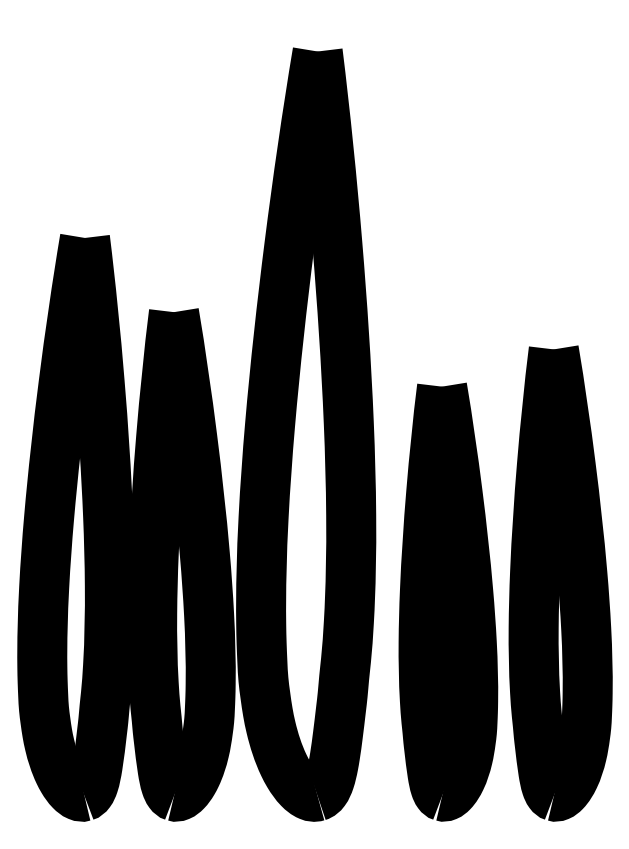
<metadata>
{"format":"dxf","ext":"dxf","renderer":"ezdxf+matplotlib","layout":"modelspace","background":"white","min_lineweight":24,"dpi":150}
</metadata>
<code>
0
SECTION
2
ENTITIES
0
SPLINE
8
Shape2DView
210
0
220
0
230
1
70
8
71
3
72
50
73
46
74
0
40
0
40
0
40
0
40
0
40
0.2626
40
0.2626
40
0.2626
40
0.5053
40
0.5053
40
0.5053
40
0.6301
40
0.6301
40
0.6301
40
0.7738
40
0.7738
40
0.7738
40
0.7997
40
0.7997
40
0.7997
40
0.8245
40
0.8245
40
0.8245
40
0.8481
40
0.8481
40
0.8481
40
0.87
40
0.87
40
0.87
40
0.8922
40
0.8922
40
0.8922
40
0.9131
40
0.9131
40
0.9131
40
0.9666
40
0.9666
40
0.9666
40
0.981
40
0.981
40
0.981
40
1.004
40
1.004
40
1.004
40
1.021
40
1.021
40
1.021
40
1.032
40
1.032
40
1.032
40
1.032
10
3.295
20
100
30
37.28
10
1.857
20
91.37
30
37.28
10
0.6095
20
82.7
30
37.28
10
-0.4929
20
74.02
30
37.28
10
-1.508
20
65.99
30
37.28
10
-2.4
20
57.95
30
37.28
10
-3.094
20
49.88
30
37.28
10
-3.449
20
45.74
30
37.28
10
-3.748
20
41.59
30
37.28
10
-3.964
20
37.44
30
37.28
10
-4.21
20
32.65
30
37.28
10
-4.349
20
27.87
30
37.28
10
-4.285
20
23.08
30
37.28
10
-4.275
20
22.21
30
37.28
10
-4.255
20
21.35
30
37.28
10
-4.228
20
20.48
30
37.28
10
-4.199
20
19.66
30
37.28
10
-4.166
20
18.83
30
37.28
10
-4.127
20
18
30
37.28
10
-4.092
20
17.22
30
37.28
10
-4.056
20
16.43
30
37.28
10
-3.984
20
15.65
30
37.28
10
-3.917
20
14.93
30
37.28
10
-3.819
20
14.2
30
37.28
10
-3.72
20
13.48
30
37.28
10
-3.619
20
12.75
30
37.28
10
-3.516
20
12.01
30
37.28
10
-3.39
20
11.28
30
37.28
10
-3.271
20
10.59
30
37.28
10
-3.131
20
9.91
30
37.28
10
-2.97
20
9.231
30
37.28
10
-2.56
20
7.497
30
37.28
10
-2.018
20
5.788
30
37.28
10
-1.251
20
4.177
30
37.28
10
-1.045
20
3.745
30
37.28
10
-0.8196
20
3.322
30
37.28
10
-0.5755
20
2.909
30
37.28
10
-0.1783
20
2.244
30
37.28
10
0.2707
20
1.604
30
37.28
10
0.8121
20
1.047
30
37.28
10
1.195
20
0.6592
30
37.28
10
1.624
20
0.3007
30
37.28
10
2.133
20
0.08874
30
37.28
10
2.501
20
-0.06161
30
37.28
10
2.907
20
-0.1232
30
37.28
10
3.295
20
-6.939e-18
30
37.28
0
SPLINE
8
Shape2DView
210
0
220
0
230
1
70
8
71
3
72
47
73
43
74
0
40
0
40
0
40
0
40
0
40
0.01177
40
0.01177
40
0.01177
40
0.02731
40
0.02731
40
0.02731
40
0.04812
40
0.04812
40
0.04812
40
0.06057
40
0.06057
40
0.06057
40
0.08961
40
0.08961
40
0.08961
40
0.1244
40
0.1244
40
0.1244
40
0.1441
40
0.1441
40
0.1441
40
0.1668
40
0.1668
40
0.1668
40
0.1906
40
0.1906
40
0.1906
40
0.2416
40
0.2416
40
0.2416
40
0.3852
40
0.3852
40
0.3852
40
0.5095
40
0.5095
40
0.5095
40
0.7504
40
0.7504
40
0.7504
40
1.01
40
1.01
40
1.01
40
1.01
10
3.295
20
-5.551e-17
30
37.28
10
3.682
20
0.1159
30
37.28
10
3.986
20
0.3836
30
37.28
10
4.222
20
0.6998
30
37.28
10
4.532
20
1.119
30
37.28
10
4.732
20
1.605
30
37.28
10
4.898
20
2.094
30
37.28
10
5.116
20
2.753
30
37.28
10
5.267
20
3.432
30
37.28
10
5.399
20
4.113
30
37.28
10
5.477
20
4.521
30
37.28
10
5.548
20
4.93
30
37.28
10
5.612
20
5.34
30
37.28
10
5.763
20
6.296
30
37.28
10
5.891
20
7.256
30
37.28
10
6.014
20
8.216
30
37.28
10
6.161
20
9.365
30
37.28
10
6.294
20
10.52
30
37.28
10
6.43
20
11.67
30
37.28
10
6.51
20
12.32
30
37.28
10
6.584
20
12.97
30
37.28
10
6.652
20
13.62
30
37.28
10
6.727
20
14.38
30
37.28
10
6.782
20
15.14
30
37.28
10
6.855
20
15.89
30
37.28
10
6.93
20
16.68
30
37.28
10
7.023
20
17.47
30
37.28
10
7.102
20
18.25
30
37.28
10
7.267
20
19.94
30
37.28
10
7.382
20
21.64
30
37.28
10
7.484
20
23.34
30
37.28
10
7.759
20
28.12
30
37.28
10
7.832
20
32.91
30
37.28
10
7.797
20
37.7
30
37.28
10
7.765
20
41.84
30
37.28
10
7.648
20
45.98
30
37.28
10
7.476
20
50.12
30
37.28
10
7.139
20
58.14
30
37.28
10
6.601
20
66.16
30
37.28
10
5.939
20
74.16
30
37.28
10
5.22
20
82.79
30
37.28
10
4.355
20
91.41
30
37.28
10
3.295
20
100
30
37.28
0
SPLINE
8
Shape2DView004
210
0
220
0
230
1
70
8
71
3
72
44
73
40
74
0
40
0
40
0
40
0
40
0
40
0.2626
40
0.2626
40
0.2626
40
0.5053
40
0.5053
40
0.5053
40
0.6301
40
0.6301
40
0.6301
40
0.7738
40
0.7738
40
0.7738
40
0.7997
40
0.7997
40
0.7997
40
0.8245
40
0.8245
40
0.8245
40
0.8481
40
0.8481
40
0.8481
40
0.87
40
0.87
40
0.87
40
0.9131
40
0.9131
40
0.9131
40
0.9666
40
0.9666
40
0.9666
40
1.004
40
1.004
40
1.004
40
1.021
40
1.021
40
1.021
40
1.032
40
1.032
40
1.032
40
1.032
10
20
20
55
30
0
10
20.79
20
50.25
30
0
10
21.48
20
45.48
30
0
10
22.08
20
40.71
30
0
10
22.64
20
36.29
30
0
10
23.13
20
31.87
30
0
10
23.51
20
27.44
30
0
10
23.71
20
25.16
30
0
10
23.87
20
22.87
30
0
10
23.99
20
20.59
30
0
10
24.13
20
17.96
30
0
10
24.2
20
15.33
30
0
10
24.17
20
12.69
30
0
10
24.16
20
12.22
30
0
10
24.15
20
11.74
30
0
10
24.14
20
11.27
30
0
10
24.12
20
10.81
30
0
10
24.1
20
10.36
30
0
10
24.08
20
9.903
30
0
10
24.07
20
9.471
30
0
10
24.04
20
9.039
30
0
10
24
20
8.609
30
0
10
23.96
20
8.21
30
0
10
23.92
20
7.812
30
0
10
23.86
20
7.414
30
0
10
23.75
20
6.63
30
0
10
23.63
20
5.847
30
0
10
23.45
20
5.077
30
0
10
23.22
20
4.124
30
0
10
22.92
20
3.183
30
0
10
22.5
20
2.298
30
0
10
22.2
20
1.678
30
0
10
21.85
20
1.075
30
0
10
21.37
20
0.576
30
0
10
21.16
20
0.3625
30
0
10
20.92
20
0.1654
30
0
10
20.64
20
0.0488
30
0
10
20.44
20
-0.03389
30
0
10
20.21
20
-0.06777
30
0
10
20
20
-6.939e-18
30
0
0
SPLINE
8
Shape2DView004
210
0
220
0
230
1
70
8
71
3
72
41
73
37
74
0
40
0
40
0
40
0
40
0
40
0.01177
40
0.01177
40
0.01177
40
0.02731
40
0.02731
40
0.02731
40
0.06057
40
0.06057
40
0.06057
40
0.1244
40
0.1244
40
0.1244
40
0.1441
40
0.1441
40
0.1441
40
0.1668
40
0.1668
40
0.1668
40
0.1906
40
0.1906
40
0.1906
40
0.2416
40
0.2416
40
0.2416
40
0.3852
40
0.3852
40
0.3852
40
0.5095
40
0.5095
40
0.5095
40
0.7504
40
0.7504
40
0.7504
40
1.01
40
1.01
40
1.01
40
1.01
10
20
20
0
30
0
10
19.79
20
0.06372
30
0
10
19.62
20
0.211
30
0
10
19.49
20
0.3849
30
0
10
19.32
20
0.6154
30
0
10
19.21
20
0.8826
30
0
10
19.12
20
1.152
30
0
10
18.93
20
1.732
30
0
10
18.82
20
2.336
30
0
10
18.73
20
2.937
30
0
10
18.55
20
4.093
30
0
10
18.41
20
5.256
30
0
10
18.28
20
6.417
30
0
10
18.23
20
6.775
30
0
10
18.19
20
7.134
30
0
10
18.15
20
7.492
30
0
10
18.12
20
7.908
30
0
10
18.08
20
8.325
30
0
10
18.04
20
8.741
30
0
10
18
20
9.174
30
0
10
17.95
20
9.606
30
0
10
17.91
20
10.04
30
0
10
17.82
20
10.97
30
0
10
17.75
20
11.9
30
0
10
17.7
20
12.84
30
0
10
17.54
20
15.47
30
0
10
17.5
20
18.1
30
0
10
17.52
20
20.73
30
0
10
17.54
20
23.01
30
0
10
17.6
20
25.29
30
0
10
17.7
20
27.56
30
0
10
17.89
20
31.98
30
0
10
18.18
20
36.39
30
0
10
18.55
20
40.79
30
0
10
18.94
20
45.53
30
0
10
19.42
20
50.27
30
0
10
20
20
55
30
0
0
SPLINE
8
Shape2DView001
210
0
220
0
230
1
70
8
71
3
72
50
73
46
74
0
40
0
40
0
40
0
40
0
40
0.2626
40
0.2626
40
0.2626
40
0.5053
40
0.5053
40
0.5053
40
0.6301
40
0.6301
40
0.6301
40
0.7738
40
0.7738
40
0.7738
40
0.7997
40
0.7997
40
0.7997
40
0.8245
40
0.8245
40
0.8245
40
0.8481
40
0.8481
40
0.8481
40
0.87
40
0.87
40
0.87
40
0.8922
40
0.8922
40
0.8922
40
0.9131
40
0.9131
40
0.9131
40
0.9666
40
0.9666
40
0.9666
40
0.981
40
0.981
40
0.981
40
1.004
40
1.004
40
1.004
40
1.021
40
1.021
40
1.021
40
1.032
40
1.032
40
1.032
40
1.032
10
-27.95
20
74.96
30
0
10
-29.03
20
68.49
30
0
10
-29.97
20
62
30
0
10
-30.8
20
55.49
30
0
10
-31.57
20
49.47
30
0
10
-32.24
20
43.44
30
0
10
-32.77
20
37.39
30
0
10
-33.03
20
34.29
30
0
10
-33.26
20
31.18
30
0
10
-33.42
20
28.06
30
0
10
-33.61
20
24.48
30
0
10
-33.72
20
20.89
30
0
10
-33.67
20
17.3
30
0
10
-33.66
20
16.65
30
0
10
-33.65
20
16
30
0
10
-33.63
20
15.36
30
0
10
-33.61
20
14.74
30
0
10
-33.59
20
14.12
30
0
10
-33.56
20
13.5
30
0
10
-33.53
20
12.91
30
0
10
-33.5
20
12.32
30
0
10
-33.45
20
11.73
30
0
10
-33.4
20
11.19
30
0
10
-33.33
20
10.65
30
0
10
-33.25
20
10.11
30
0
10
-33.18
20
9.554
30
0
10
-33.1
20
9.005
30
0
10
-33.01
20
8.457
30
0
10
-32.92
20
7.941
30
0
10
-32.81
20
7.429
30
0
10
-32.69
20
6.92
30
0
10
-32.39
20
5.62
30
0
10
-31.98
20
4.339
30
0
10
-31.41
20
3.132
30
0
10
-31.25
20
2.807
30
0
10
-31.08
20
2.49
30
0
10
-30.9
20
2.181
30
0
10
-30.6
20
1.682
30
0
10
-30.27
20
1.203
30
0
10
-29.86
20
0.7851
30
0
10
-29.57
20
0.4941
30
0
10
-29.25
20
0.2254
30
0
10
-28.87
20
0.06652
30
0
10
-28.6
20
-0.04619
30
0
10
-28.29
20
-0.09237
30
0
10
-28
20
0
30
0
0
SPLINE
8
Shape2DView001
210
0
220
0
230
1
70
8
71
3
72
41
73
37
74
0
40
0
40
0
40
0
40
0
40
0.01177
40
0.01177
40
0.01177
40
0.02731
40
0.02731
40
0.02731
40
0.06057
40
0.06057
40
0.06057
40
0.1244
40
0.1244
40
0.1244
40
0.1441
40
0.1441
40
0.1441
40
0.1668
40
0.1668
40
0.1668
40
0.1906
40
0.1906
40
0.1906
40
0.2416
40
0.2416
40
0.2416
40
0.3852
40
0.3852
40
0.3852
40
0.5095
40
0.5095
40
0.5095
40
0.7504
40
0.7504
40
0.7504
40
1.01
40
1.01
40
1.01
40
1.01
10
-28
20
2.776e-17
30
0
10
-27.71
20
0.08686
30
0
10
-27.48
20
0.2875
30
0
10
-27.3
20
0.5246
30
0
10
-27.07
20
0.8387
30
0
10
-26.92
20
1.203
30
0
10
-26.8
20
1.57
30
0
10
-26.54
20
2.361
30
0
10
-26.39
20
3.183
30
0
10
-26.26
20
4.003
30
0
10
-26.01
20
5.579
30
0
10
-25.83
20
7.163
30
0
10
-25.64
20
8.747
30
0
10
-25.58
20
9.235
30
0
10
-25.53
20
9.723
30
0
10
-25.48
20
10.21
30
0
10
-25.42
20
10.78
30
0
10
-25.38
20
11.35
30
0
10
-25.32
20
11.91
30
0
10
-25.27
20
12.5
30
0
10
-25.2
20
13.09
30
0
10
-25.14
20
13.68
30
0
10
-25.01
20
14.95
30
0
10
-24.93
20
16.22
30
0
10
-24.85
20
17.5
30
0
10
-24.64
20
21.08
30
0
10
-24.58
20
24.67
30
0
10
-24.61
20
28.26
30
0
10
-24.63
20
31.36
30
0
10
-24.71
20
34.47
30
0
10
-24.84
20
37.57
30
0
10
-25.09
20
43.58
30
0
10
-25.49
20
49.59
30
0
10
-25.98
20
55.59
30
0
10
-26.52
20
62.06
30
0
10
-27.16
20
68.52
30
0
10
-27.95
20
74.96
30
0
0
SPLINE
8
Shape2DView002
210
0
220
0
230
1
70
8
71
3
72
47
73
43
74
0
40
0
40
0
40
0
40
0
40
0.2626
40
0.2626
40
0.2626
40
0.5053
40
0.5053
40
0.5053
40
0.6301
40
0.6301
40
0.6301
40
0.7738
40
0.7738
40
0.7738
40
0.7997
40
0.7997
40
0.7997
40
0.8245
40
0.8245
40
0.8245
40
0.8481
40
0.8481
40
0.8481
40
0.87
40
0.87
40
0.87
40
0.9131
40
0.9131
40
0.9131
40
0.9666
40
0.9666
40
0.9666
40
0.981
40
0.981
40
0.981
40
1.004
40
1.004
40
1.004
40
1.021
40
1.021
40
1.021
40
1.032
40
1.032
40
1.032
40
1.032
10
-16
20
65
30
0
10
-15.06
20
59.39
30
0
10
-14.25
20
53.76
30
0
10
-13.54
20
48.11
30
0
10
-12.88
20
42.89
30
0
10
-12.3
20
37.66
30
0
10
-11.85
20
32.42
30
0
10
-11.61
20
29.73
30
0
10
-11.42
20
27.03
30
0
10
-11.28
20
24.33
30
0
10
-11.12
20
21.23
30
0
10
-11.03
20
18.11
30
0
10
-11.07
20
15
30
0
10
-11.08
20
14.44
30
0
10
-11.09
20
13.88
30
0
10
-11.11
20
13.31
30
0
10
-11.13
20
12.78
30
0
10
-11.15
20
12.24
30
0
10
-11.18
20
11.7
30
0
10
-11.2
20
11.19
30
0
10
-11.22
20
10.68
30
0
10
-11.27
20
10.17
30
0
10
-11.32
20
9.703
30
0
10
-11.37
20
9.232
30
0
10
-11.44
20
8.762
30
0
10
-11.56
20
7.835
30
0
10
-11.71
20
6.91
30
0
10
-11.93
20
6
30
0
10
-12.19
20
4.873
30
0
10
-12.55
20
3.762
30
0
10
-13.05
20
2.715
30
0
10
-13.18
20
2.434
30
0
10
-13.33
20
2.159
30
0
10
-13.48
20
1.891
30
0
10
-13.74
20
1.459
30
0
10
-14.03
20
1.043
30
0
10
-14.39
20
0.6807
30
0
10
-14.63
20
0.4284
30
0
10
-14.91
20
0.1955
30
0
10
-15.24
20
0.05768
30
0
10
-15.48
20
-0.04005
30
0
10
-15.75
20
-0.08009
30
0
10
-16
20
0
30
0
0
SPLINE
8
Shape2DView002
210
0
220
0
230
1
70
8
71
3
72
41
73
37
74
0
40
0
40
0
40
0
40
0
40
0.01177
40
0.01177
40
0.01177
40
0.02731
40
0.02731
40
0.02731
40
0.06057
40
0.06057
40
0.06057
40
0.1244
40
0.1244
40
0.1244
40
0.1441
40
0.1441
40
0.1441
40
0.1668
40
0.1668
40
0.1668
40
0.1906
40
0.1906
40
0.1906
40
0.2416
40
0.2416
40
0.2416
40
0.3852
40
0.3852
40
0.3852
40
0.5095
40
0.5095
40
0.5095
40
0.7504
40
0.7504
40
0.7504
40
1.01
40
1.01
40
1.01
40
1.01
10
-16
20
0
30
0
10
-16.25
20
0.07531
30
0
10
-16.45
20
0.2493
30
0
10
-16.6
20
0.4549
30
0
10
-16.8
20
0.7272
30
0
10
-16.93
20
1.043
30
0
10
-17.04
20
1.361
30
0
10
-17.27
20
2.047
30
0
10
-17.39
20
2.76
30
0
10
-17.51
20
3.471
30
0
10
-17.72
20
4.837
30
0
10
-17.88
20
6.211
30
0
10
-18.04
20
7.584
30
0
10
-18.09
20
8.007
30
0
10
-18.14
20
8.431
30
0
10
-18.18
20
8.855
30
0
10
-18.23
20
9.346
30
0
10
-18.27
20
9.839
30
0
10
-18.31
20
10.33
30
0
10
-18.36
20
10.84
30
0
10
-18.42
20
11.35
30
0
10
-18.47
20
11.86
30
0
10
-18.58
20
12.96
30
0
10
-18.66
20
14.07
30
0
10
-18.72
20
15.17
30
0
10
-18.9
20
18.28
30
0
10
-18.95
20
21.39
30
0
10
-18.93
20
24.5
30
0
10
-18.9
20
27.19
30
0
10
-18.83
20
29.89
30
0
10
-18.72
20
32.58
30
0
10
-18.5
20
37.79
30
0
10
-18.15
20
43
30
0
10
-17.72
20
48.2
30
0
10
-17.25
20
53.81
30
0
10
-16.69
20
59.41
30
0
10
-16
20
65
30
0
0
SPLINE
8
Shape2DView003
210
0
220
0
230
1
70
8
71
3
72
44
73
40
74
0
40
0
40
0
40
0
40
0
40
0.2626
40
0.2626
40
0.2626
40
0.5053
40
0.5053
40
0.5053
40
0.6301
40
0.6301
40
0.6301
40
0.7738
40
0.7738
40
0.7738
40
0.7997
40
0.7997
40
0.7997
40
0.8245
40
0.8245
40
0.8245
40
0.8481
40
0.8481
40
0.8481
40
0.87
40
0.87
40
0.87
40
0.9131
40
0.9131
40
0.9131
40
0.9666
40
0.9666
40
0.9666
40
1.004
40
1.004
40
1.004
40
1.021
40
1.021
40
1.021
40
1.032
40
1.032
40
1.032
40
1.032
10
35
20
60
30
0
10
35.86
20
54.82
30
0
10
36.61
20
49.62
30
0
10
37.27
20
44.41
30
0
10
37.88
20
39.59
30
0
10
38.42
20
34.77
30
0
10
38.83
20
29.93
30
0
10
39.05
20
27.44
30
0
10
39.22
20
24.95
30
0
10
39.36
20
22.46
30
0
10
39.5
20
19.59
30
0
10
39.59
20
16.72
30
0
10
39.55
20
13.85
30
0
10
39.54
20
13.33
30
0
10
39.53
20
12.81
30
0
10
39.51
20
12.29
30
0
10
39.5
20
11.79
30
0
10
39.48
20
11.3
30
0
10
39.45
20
10.8
30
0
10
39.43
20
10.33
30
0
10
39.41
20
9.861
30
0
10
39.37
20
9.392
30
0
10
39.32
20
8.956
30
0
10
39.27
20
8.522
30
0
10
39.21
20
8.088
30
0
10
39.09
20
7.232
30
0
10
38.96
20
6.379
30
0
10
38.76
20
5.539
30
0
10
38.51
20
4.498
30
0
10
38.19
20
3.473
30
0
10
37.73
20
2.506
30
0
10
37.4
20
1.83
30
0
10
37.01
20
1.172
30
0
10
36.49
20
0.6284
30
0
10
36.26
20
0.3955
30
0
10
36
20
0.1804
30
0
10
35.7
20
0.05324
30
0
10
35.48
20
-0.03697
30
0
10
35.23
20
-0.07393
30
0
10
35
20
0
30
0
0
SPLINE
8
Shape2DView003
210
0
220
0
230
1
70
8
71
3
72
41
73
37
74
0
40
0
40
0
40
0
40
0
40
0.01177
40
0.01177
40
0.01177
40
0.02731
40
0.02731
40
0.02731
40
0.06057
40
0.06057
40
0.06057
40
0.1244
40
0.1244
40
0.1244
40
0.1441
40
0.1441
40
0.1441
40
0.1668
40
0.1668
40
0.1668
40
0.1906
40
0.1906
40
0.1906
40
0.2416
40
0.2416
40
0.2416
40
0.3852
40
0.3852
40
0.3852
40
0.5095
40
0.5095
40
0.5095
40
0.7504
40
0.7504
40
0.7504
40
1.01
40
1.01
40
1.01
40
1.01
10
35
20
0
30
0
10
34.77
20
0.06952
30
0
10
34.59
20
0.2301
30
0
10
34.44
20
0.4199
30
0
10
34.26
20
0.6713
30
0
10
34.14
20
0.9628
30
0
10
34.04
20
1.257
30
0
10
33.83
20
1.89
30
0
10
33.72
20
2.548
30
0
10
33.61
20
3.204
30
0
10
33.41
20
4.465
30
0
10
33.27
20
5.733
30
0
10
33.12
20
7.001
30
0
10
33.07
20
7.391
30
0
10
33.03
20
7.782
30
0
10
32.99
20
8.174
30
0
10
32.94
20
8.627
30
0
10
32.91
20
9.082
30
0
10
32.86
20
9.535
30
0
10
32.82
20
10.01
30
0
10
32.77
20
10.48
30
0
10
32.72
20
10.95
30
0
10
32.62
20
11.97
30
0
10
32.55
20
12.99
30
0
10
32.49
20
14
30
0
10
32.32
20
16.87
30
0
10
32.28
20
19.75
30
0
10
32.3
20
22.62
30
0
10
32.32
20
25.1
30
0
10
32.39
20
27.59
30
0
10
32.49
20
30.07
30
0
10
32.69
20
34.88
30
0
10
33.02
20
39.69
30
0
10
33.41
20
44.5
30
0
10
33.84
20
49.67
30
0
10
34.36
20
54.84
30
0
10
35
20
60
30
0
0
ENDSEC
0
EOF

</code>
